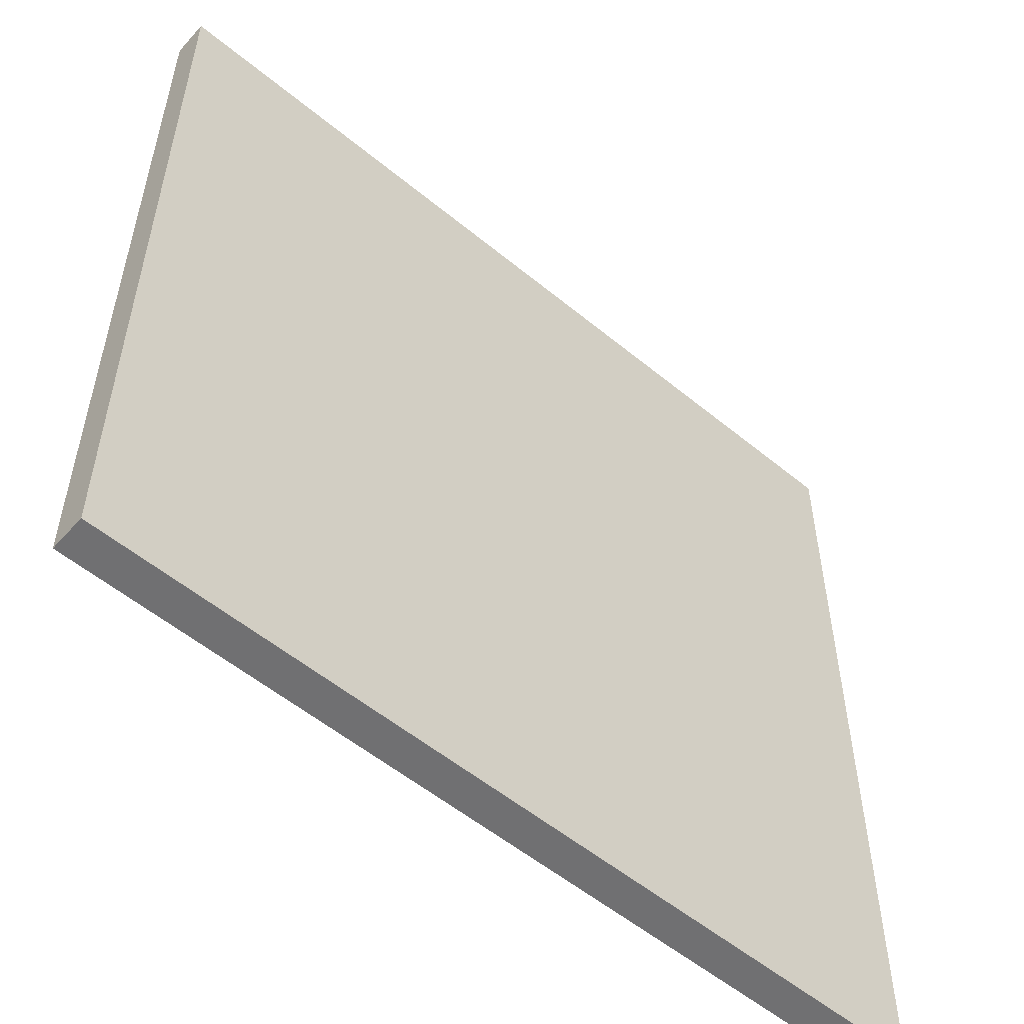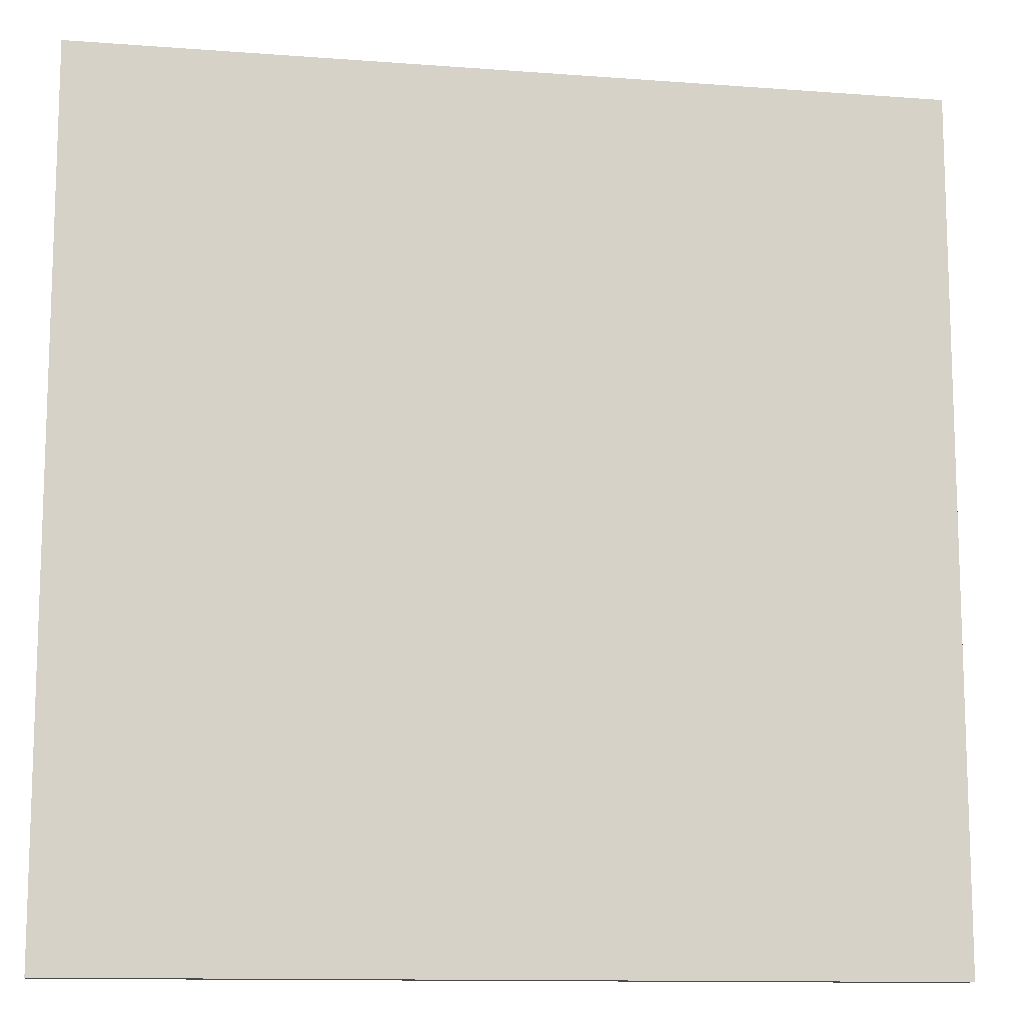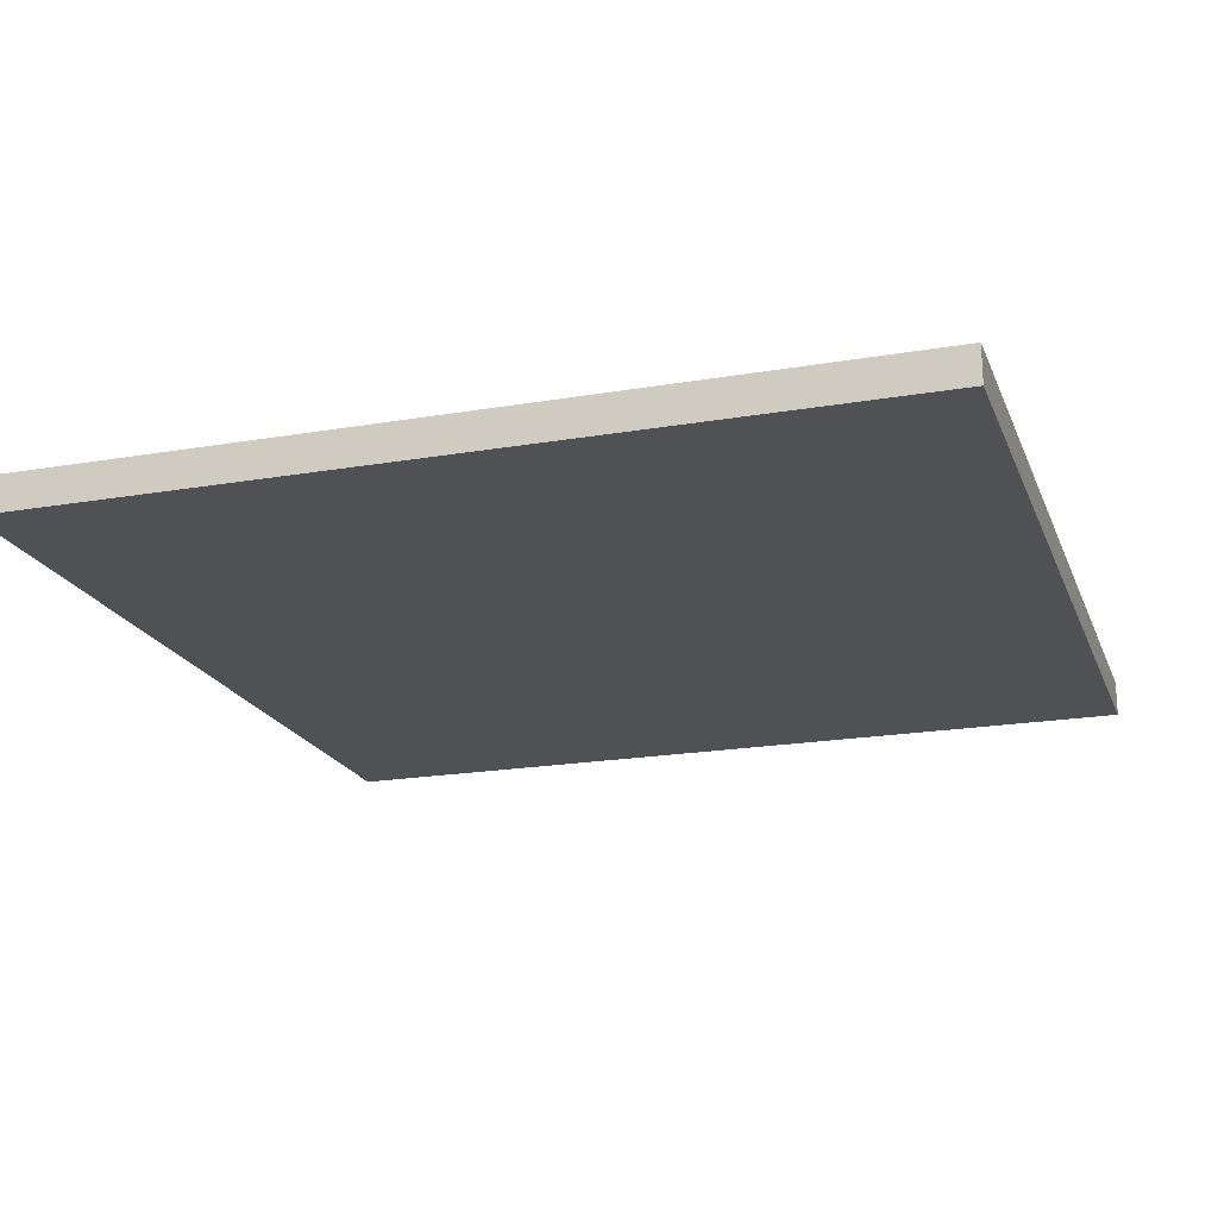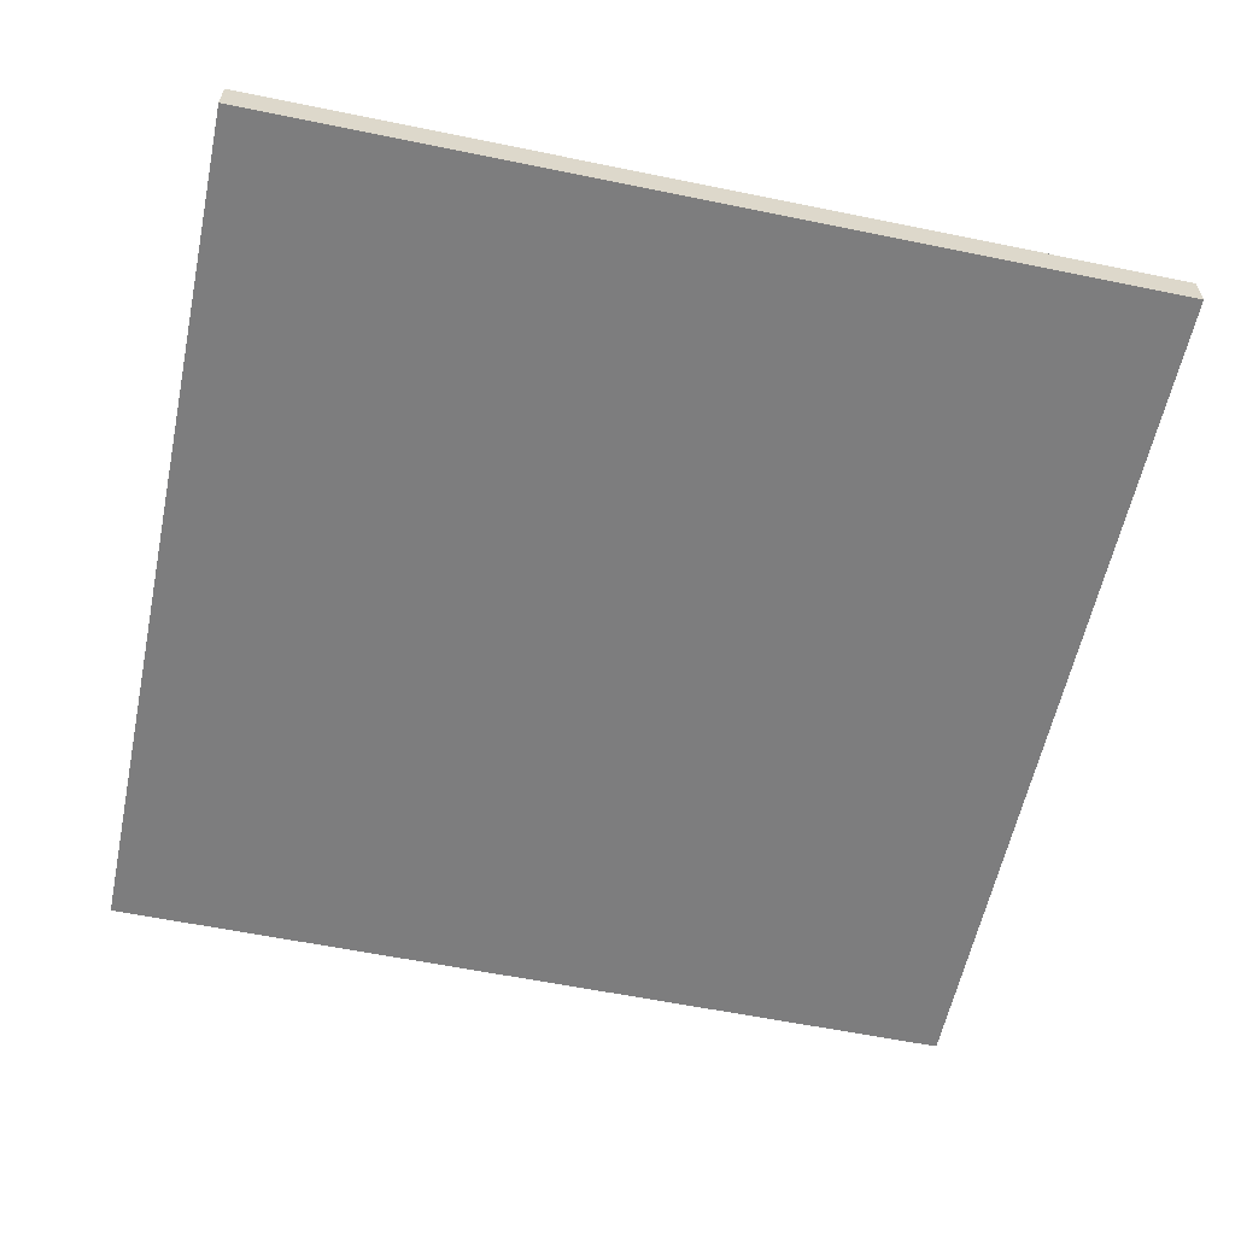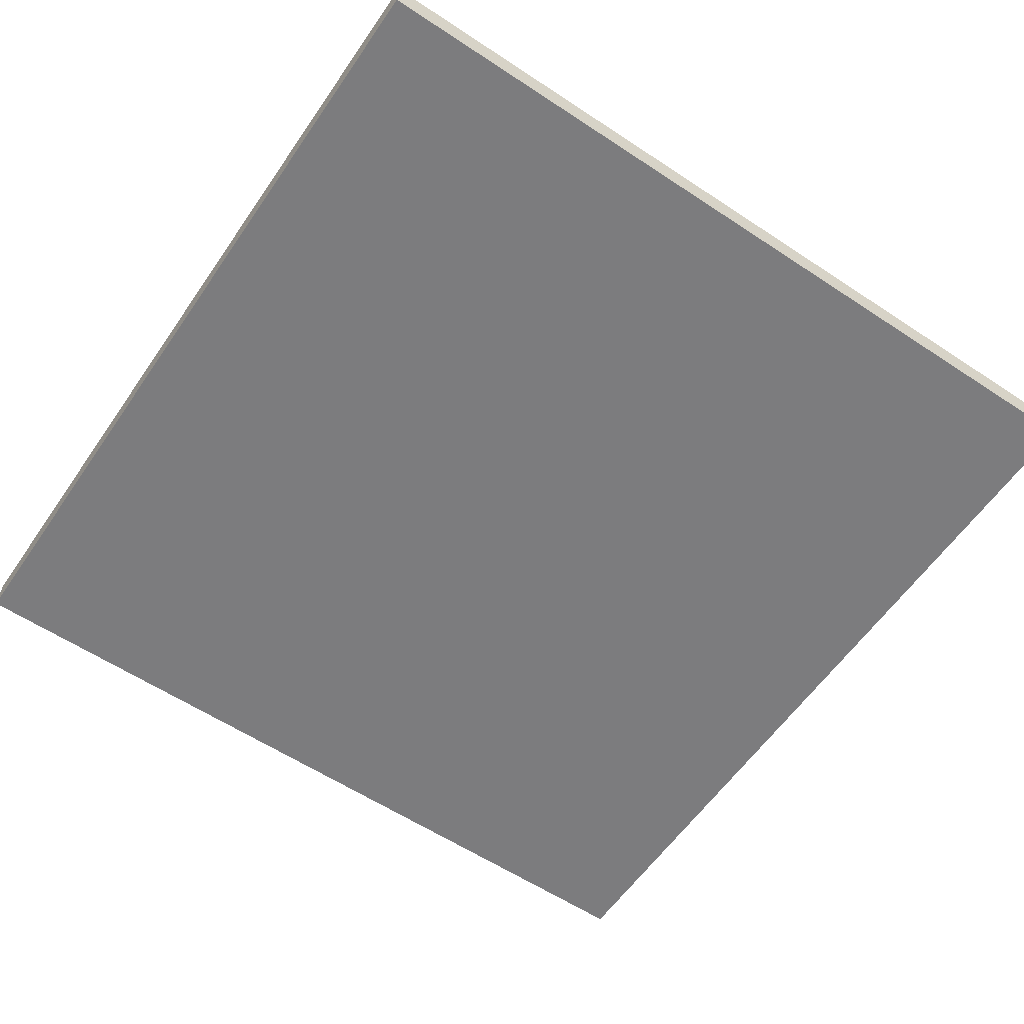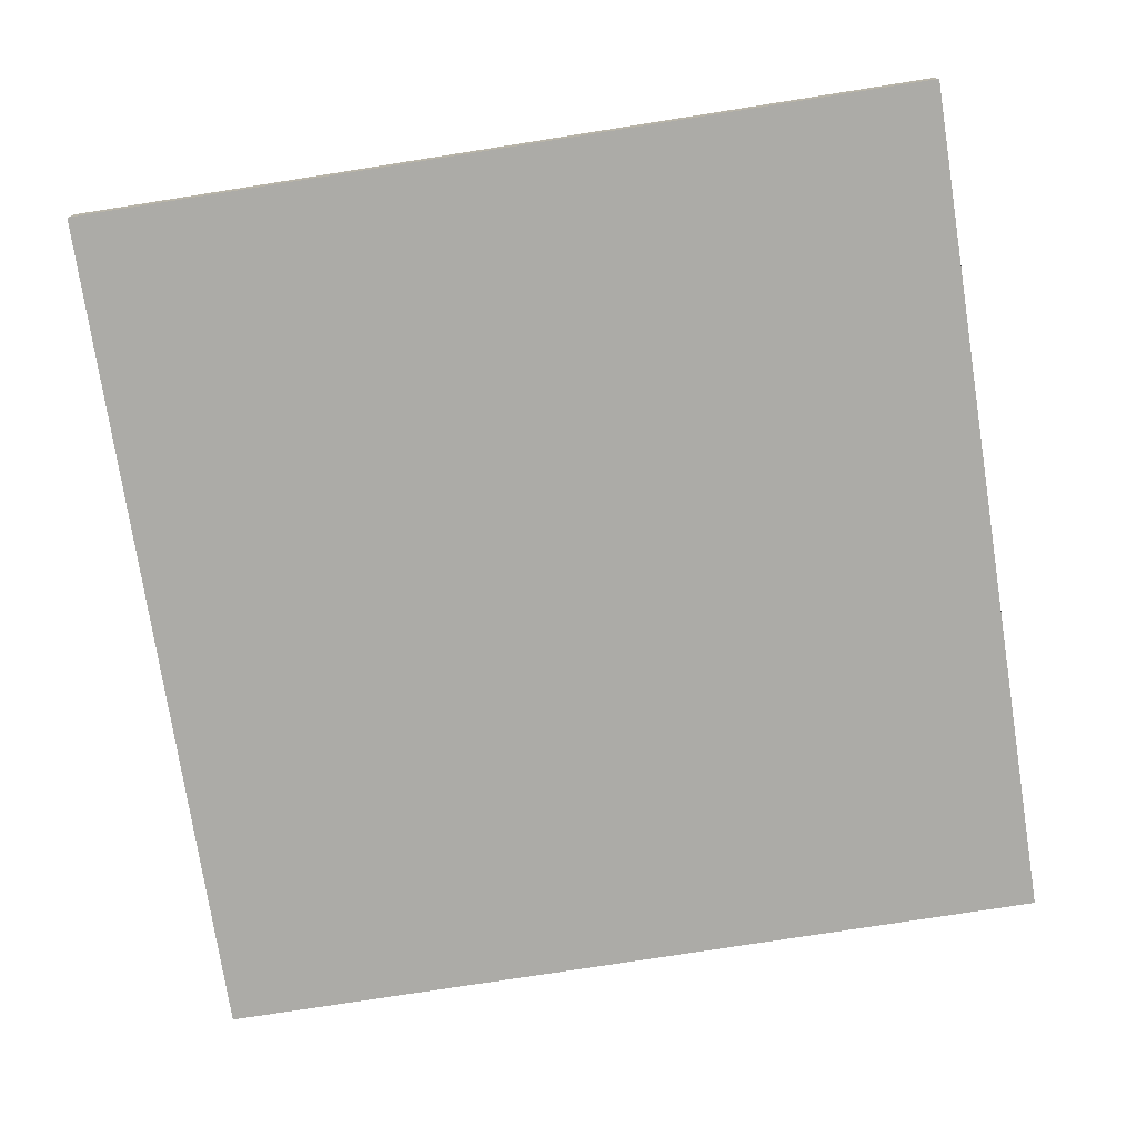
<metadata>
{"format":"obj","ext":"obj","renderer":"f3d","projection":"perspective","resolution":1024,"background":"white","views":[{"elev":-55.0,"azim":-41.0,"up":"+Z"},{"elev":-12.0,"azim":-10.2,"up":"+Z"},{"elev":-19.9,"azim":17.6,"up":"+Y"},{"elev":-59.2,"azim":-101.9,"up":"+Y"},{"elev":-58.9,"azim":-34.3,"up":"+Y"},{"elev":-76.3,"azim":8.9,"up":"+Y"}]}
</metadata>
<code>
o
v -16.8 0 -50.3
v -16.8 0 -45.5
v -16.8 0.1 -50.3
v -16.8 0.1 -45.5
v -16.8 0.2 -50.3
v -16.8 0.2 -45.5
v -12.1 0.1 -50.2
v -12.1 0.1 -45.6
v -12.1 0.2 -50.2
v -12.1 0.2 -45.6
v -16.7 0.1 -50.2
v -16.7 0.1 -45.6
v -16.7 0.2 -50.2
v -16.7 0.2 -45.6
v -12 0 -50.3
v -12 0 -45.5
v -12 0.1 -50.3
v -12 0.1 -45.5
v -12 0.2 -50.3
v -12 0.2 -45.5
v -16.8 0 -50.3
v -16.8 0.1 -50.3
v -16.8 0.2 -50.3
v -12 0 -50.3
v -12 0.1 -50.3
v -12 0.2 -50.3
v -16.7 0.1 -45.6
v -16.7 0.2 -45.6
v -12.1 0.1 -45.6
v -12.1 0.2 -45.6
v -16.7 0.1 -50.2
v -16.7 0.2 -50.2
v -12.1 0.1 -50.2
v -12.1 0.2 -50.2
v -16.8 0 -45.5
v -16.8 0.1 -45.5
v -16.8 0.2 -45.5
v -12 0 -45.5
v -12 0.1 -45.5
v -12 0.2 -45.5
v -16.8 0 -50.3
v -12 0 -50.3
v -16.8 0 -45.5
v -12 0 -45.5
v -16.7 0.1 -50.2
v -12.1 0.1 -50.2
v -16.7 0.1 -45.6
v -12.1 0.1 -45.6
v -16.8 0.2 -50.3
v -12 0.2 -50.3
v -16.7 0.2 -50.2
v -12.1 0.2 -50.2
v -16.7 0.2 -45.6
v -12.1 0.2 -45.6
v -16.8 0.2 -45.5
v -12 0.2 -45.5
f 1 2 3
f 3 2 4
f 3 4 5
f 5 4 6
f 7 8 9
f 9 8 10
f 13 12 11
f 14 12 13
f 17 16 15
f 18 16 17
f 19 18 17
f 20 18 19
f 21 22 24
f 22 23 25
f 24 22 25
f 25 23 26
f 27 28 29
f 29 28 30
f 33 32 31
f 34 32 33
f 38 36 35
f 39 37 36
f 39 36 38
f 40 37 39
f 41 42 43
f 43 42 44
f 47 46 45
f 48 46 47
f 51 50 49
f 52 50 51
f 53 51 49
f 54 50 52
f 55 53 49
f 55 54 53
f 56 50 54
f 56 54 55

</code>
